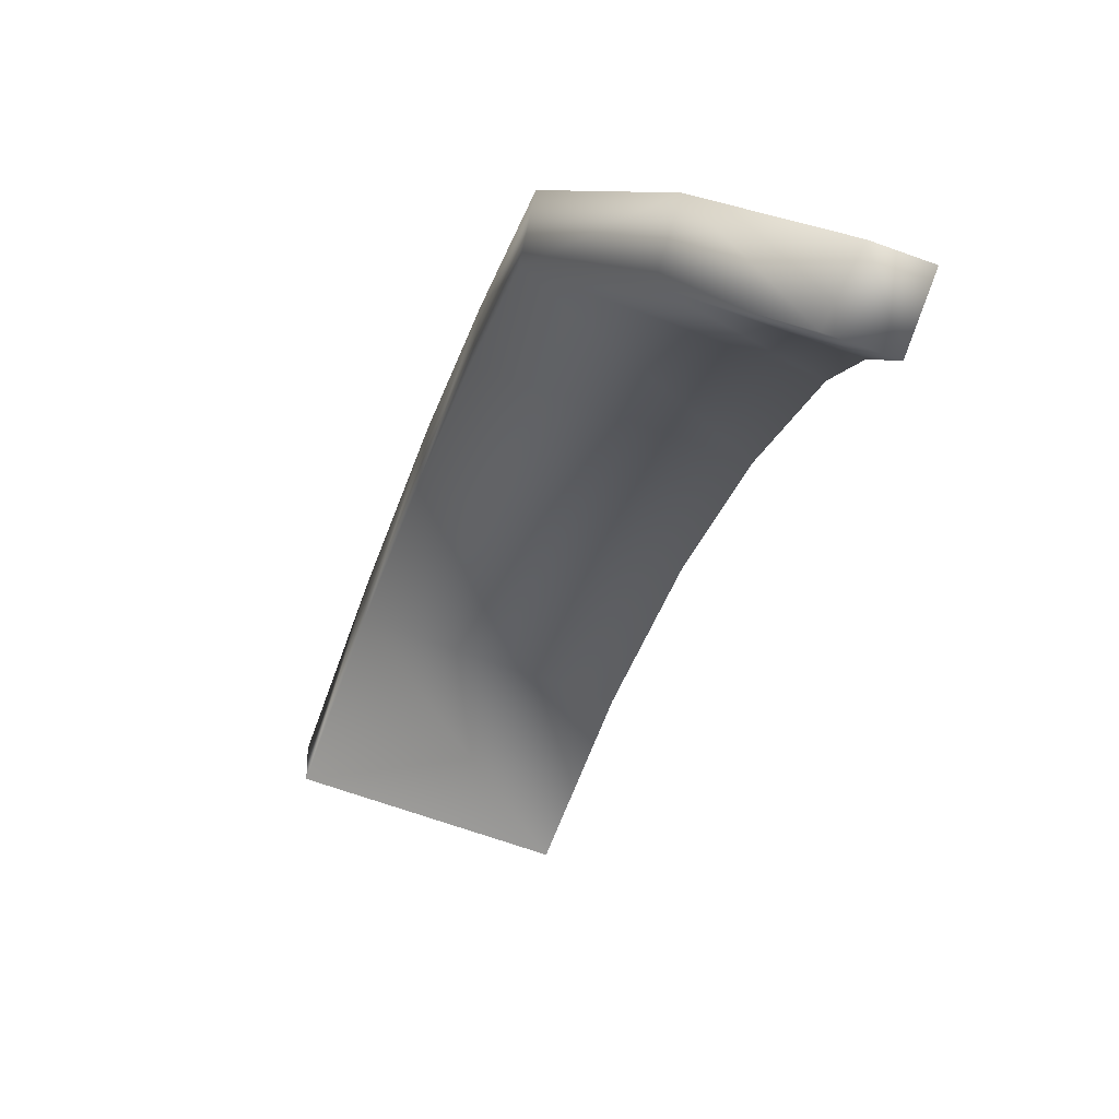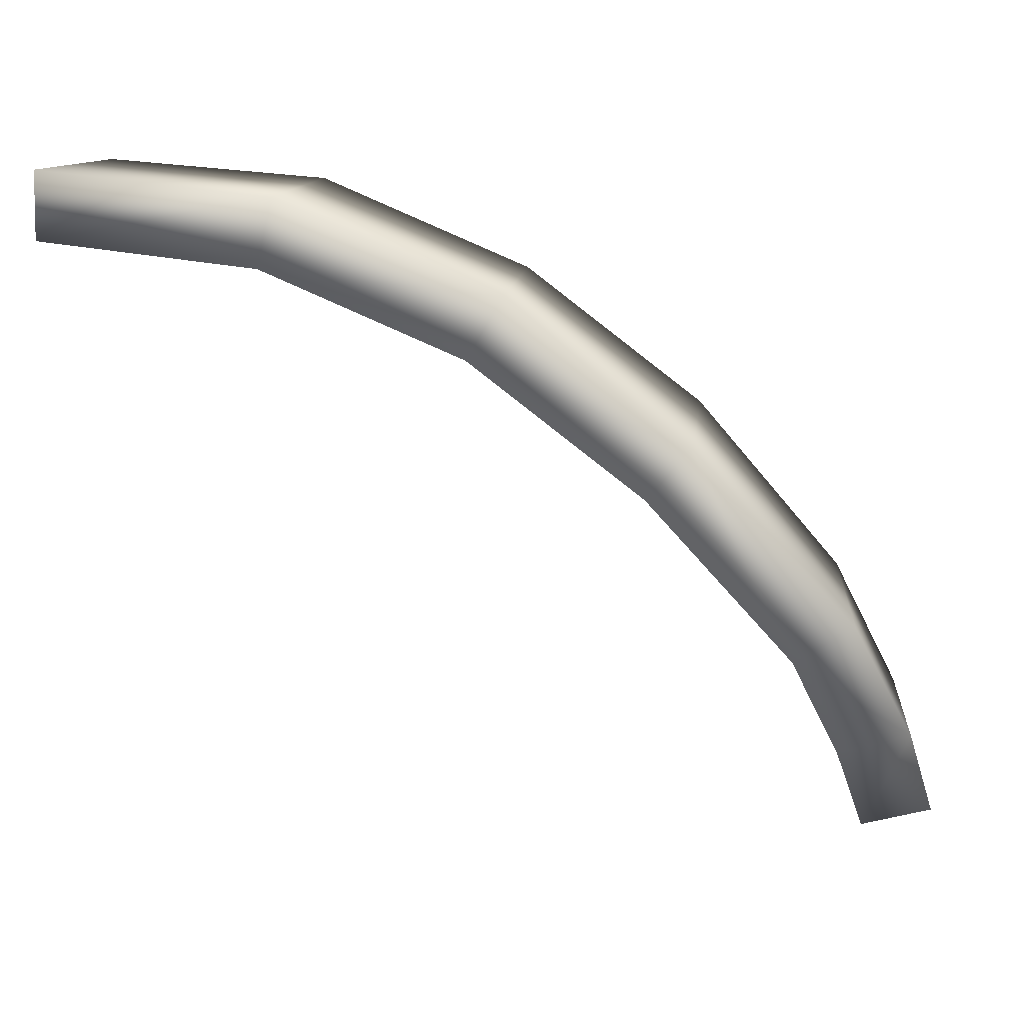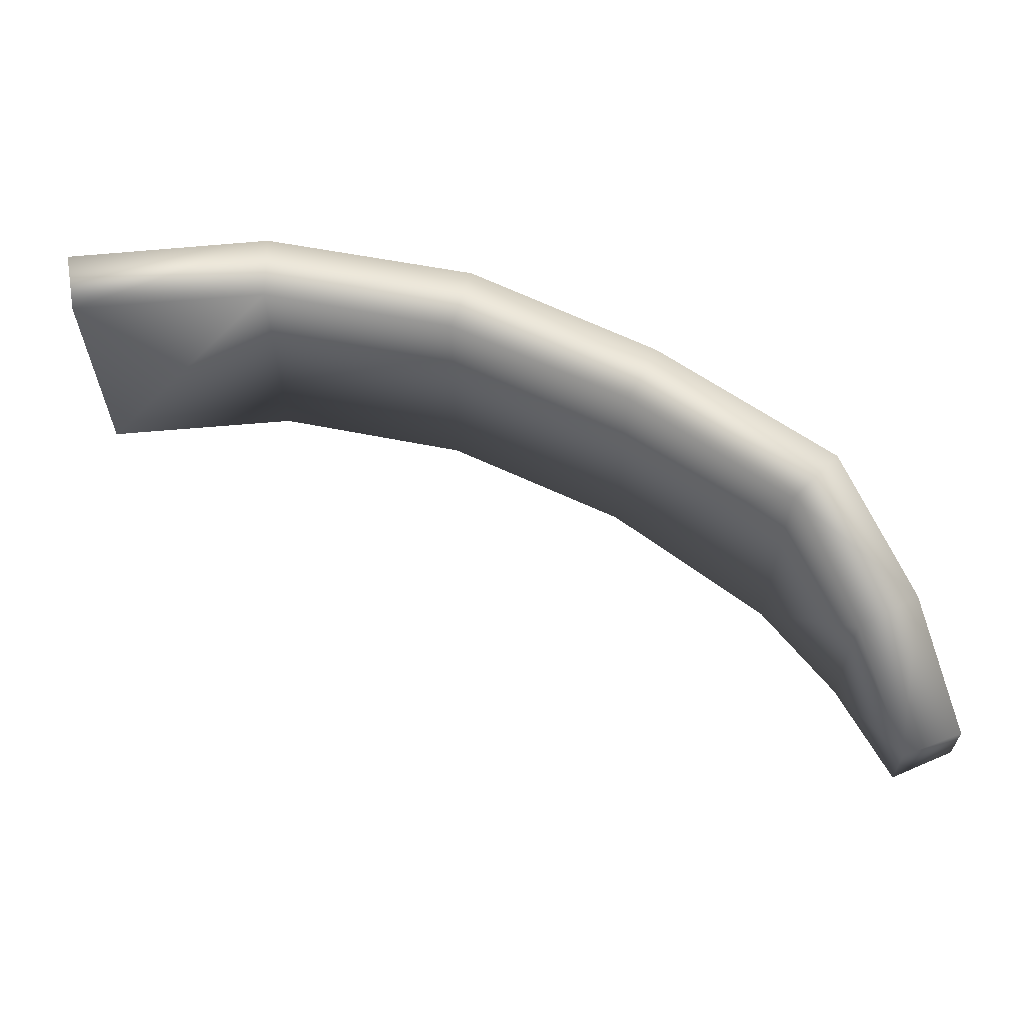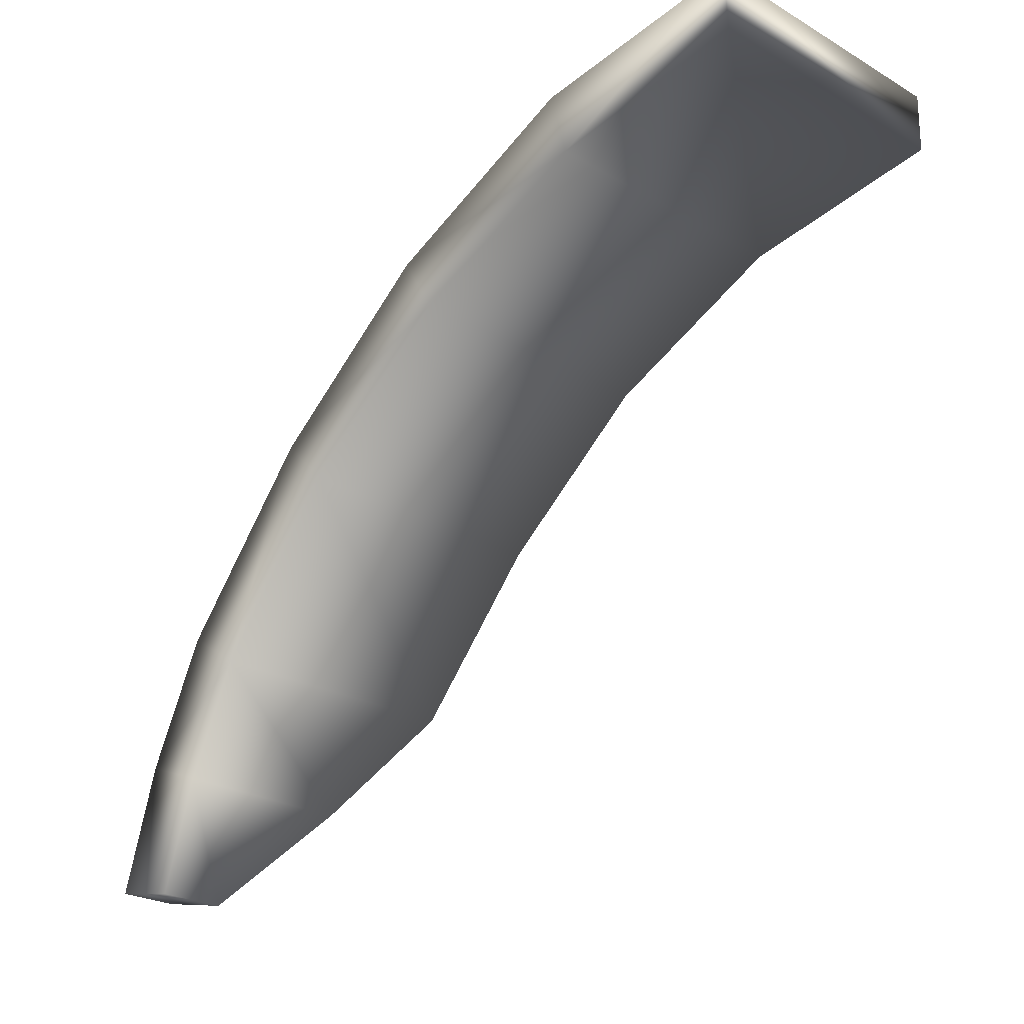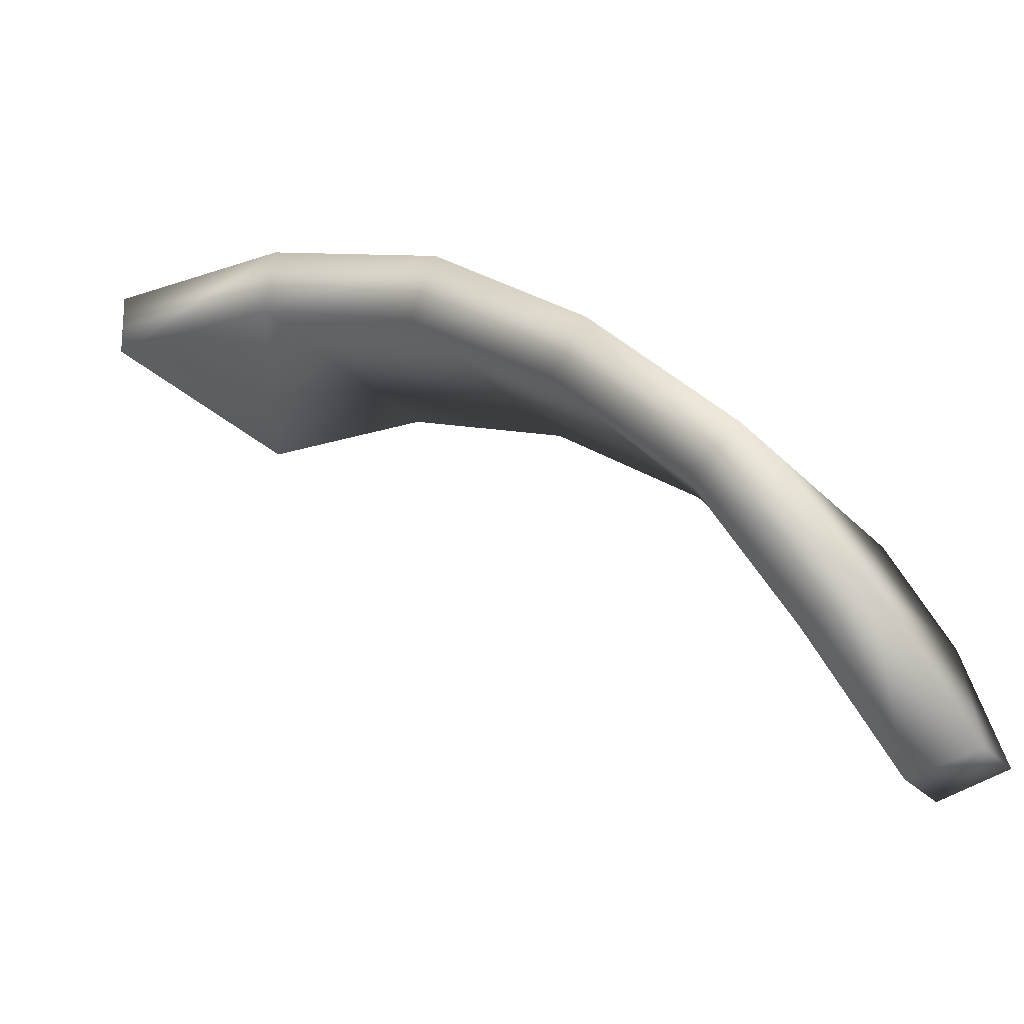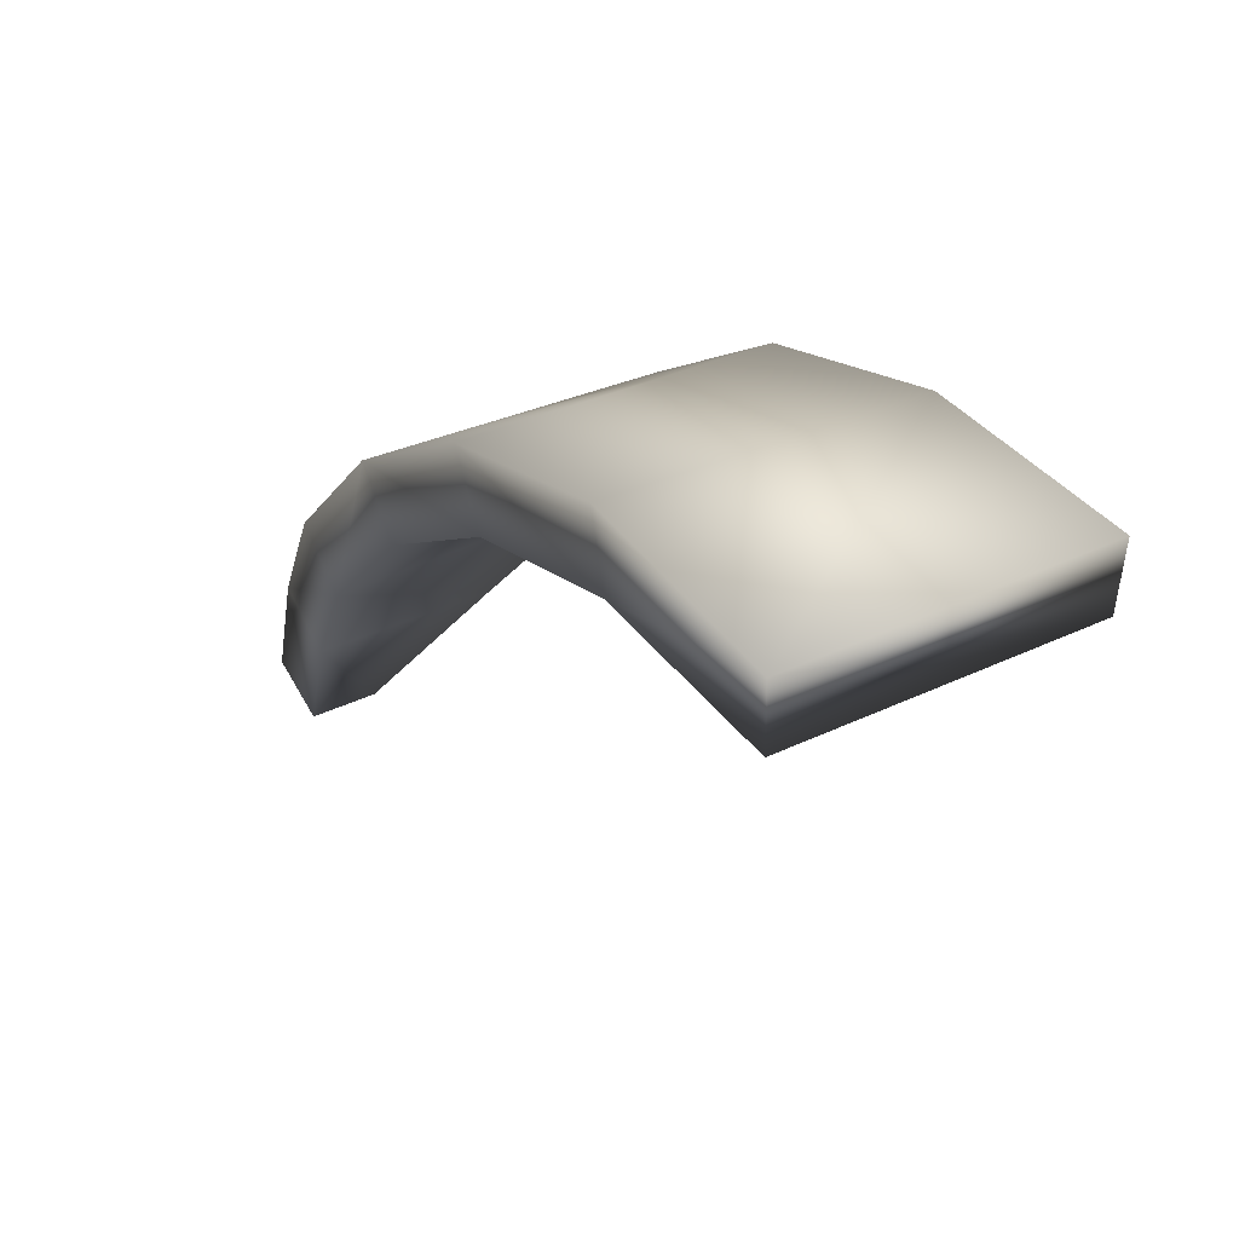
<metadata>
{"format":"obj","ext":"obj","renderer":"f3d","projection":"perspective","resolution":1024,"background":"white","views":[{"elev":-68.4,"azim":-109.7,"up":"+Z"},{"elev":11.1,"azim":-175.4,"up":"+Z"},{"elev":62.2,"azim":168.1,"up":"+Y"},{"elev":-25.6,"azim":47.3,"up":"+Z"},{"elev":-28.8,"azim":-145.9,"up":"+Z"},{"elev":41.3,"azim":60.5,"up":"+Z"}]}
</metadata>
<code>
v 1.981 1.002 3.205
v -3.693 -1 -1.697
v 2 -1 2.732
v 2 0.9616 2.732
v -4.213 -0.9994 -1.588
v 1.981 -0.9979 3.205
v -2.382 1.004 1.392
v -2.072 0.9616 1.036
v -2.072 -1 1.036
v -1.123 1.005 2.388
v -0.8753 0.9616 1.959
v -0.8753 -1 1.959
v 0.4023 1.003 3.031
v 0.5093 0.9616 2.556
v 0.5093 -1 2.556
v -3.487 1.002 0.1981
v -3.075 0.9616 -0.06023
v -3.044 -1 -0.09492
v -4.213 -0.5901 -1.588
v -3.693 -0.5287 -1.697
v -3.442 -0.9947 -0.8889
v -3.44 0.2806 -0.8973
v -3.952 0.304 -0.7518
v -2.439 -0.9978 1.425
v -1.146 -0.9954 2.418
v 0.3744 -0.9968 3.069
v -3.938 -0.9956 -0.6901
v -3.487 -1.002 0.2011
f 6 3 4 1
f 11 8 7 10
f 12 9 8 11
f 14 11 10 13
f 15 12 11 14
f 13 1 4 14
f 3 15 14 4
f 17 16 7 8
f 9 18 17 8
f 20 22 21 2
f 2 5 19 20
f 18 21 22 17
f 17 22 23 16
f 23 22 20 19
f 24 9 12 25
f 25 12 15 26
f 2 21 27 5
f 15 3 6 26
f 18 9 24 28
f 27 21 18 28
f 6 1 13 26
f 26 13 10 25
f 24 25 10 7
f 24 7 16 28
f 28 16 23 27
f 19 5 27 23

</code>
